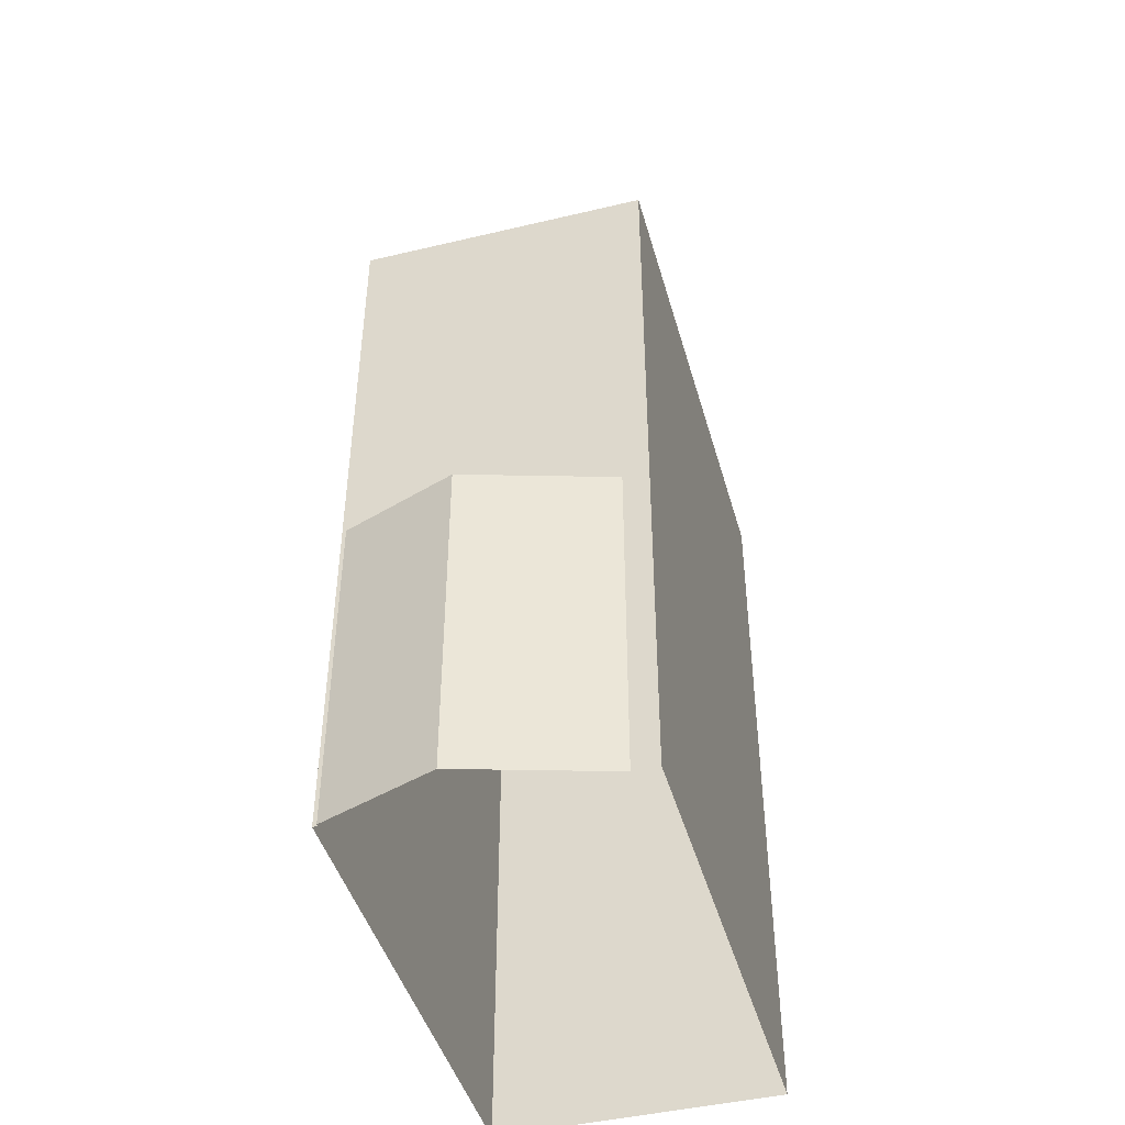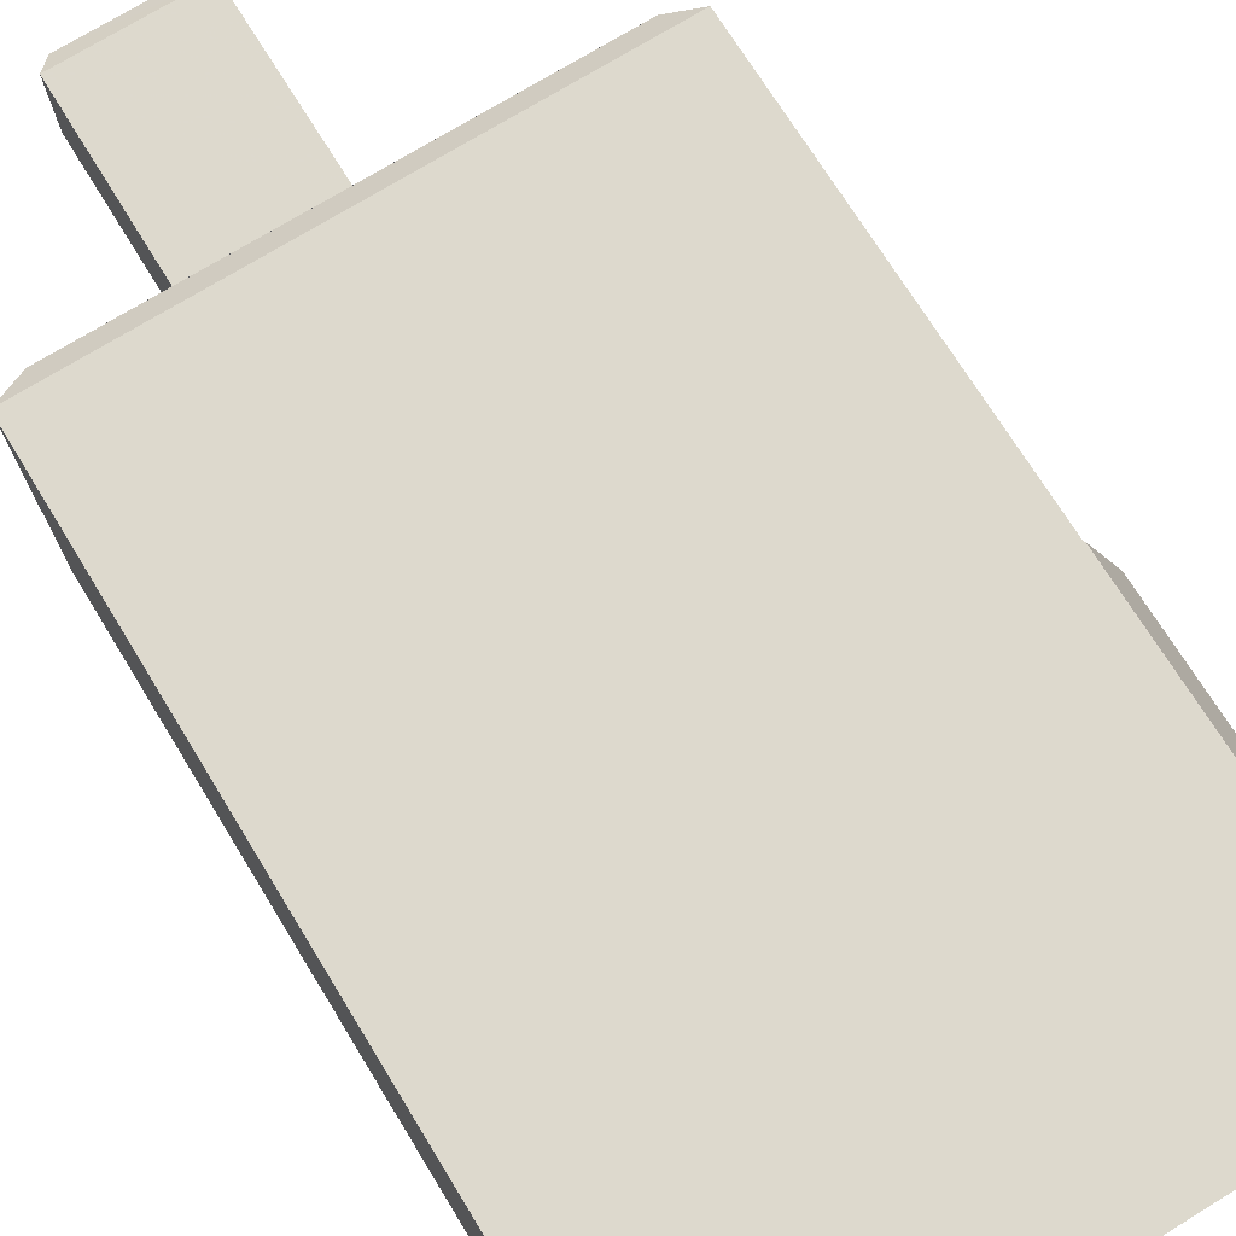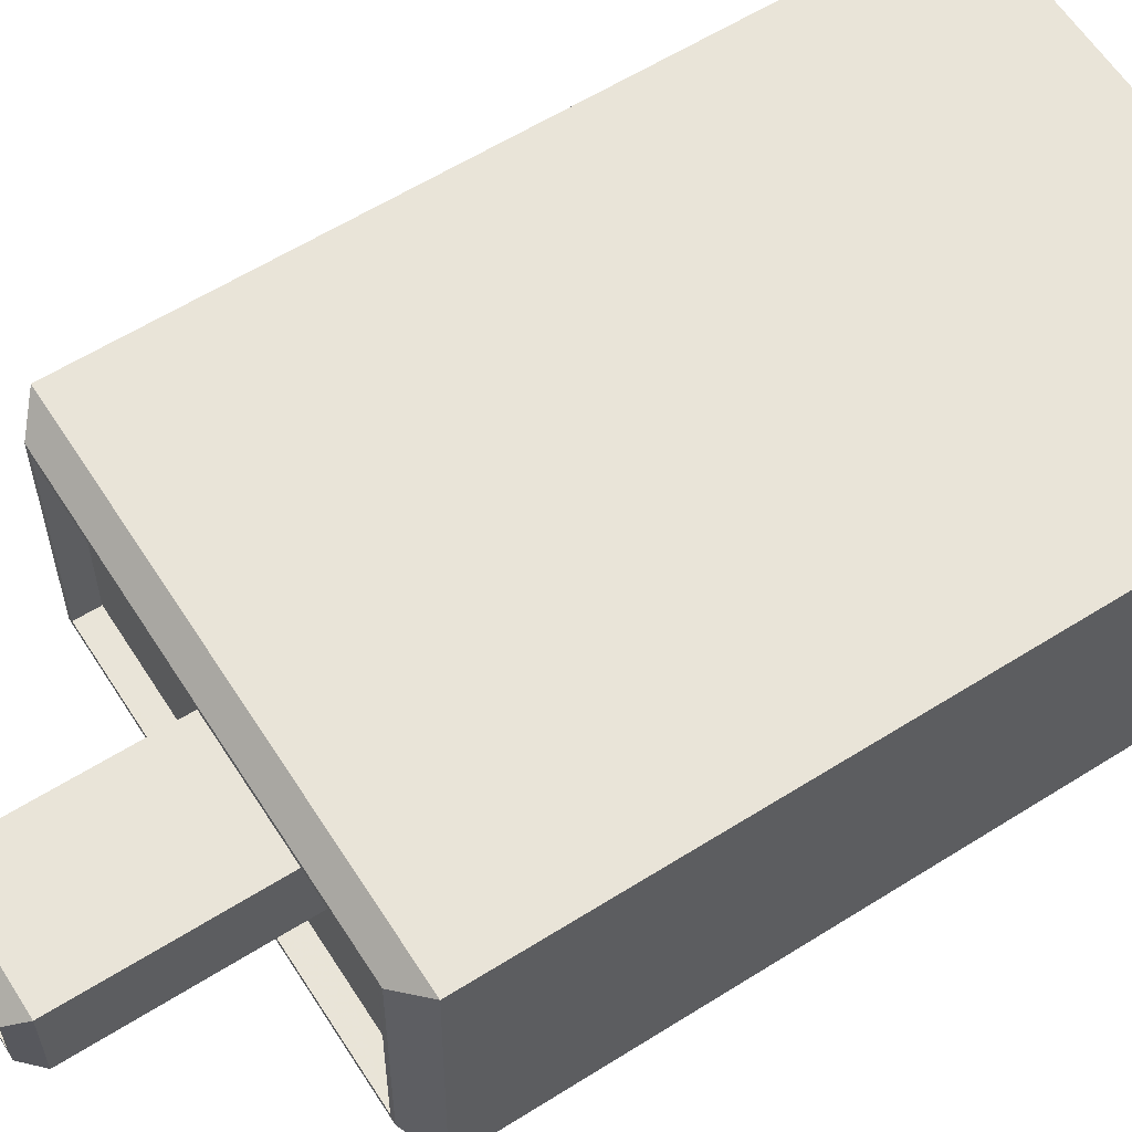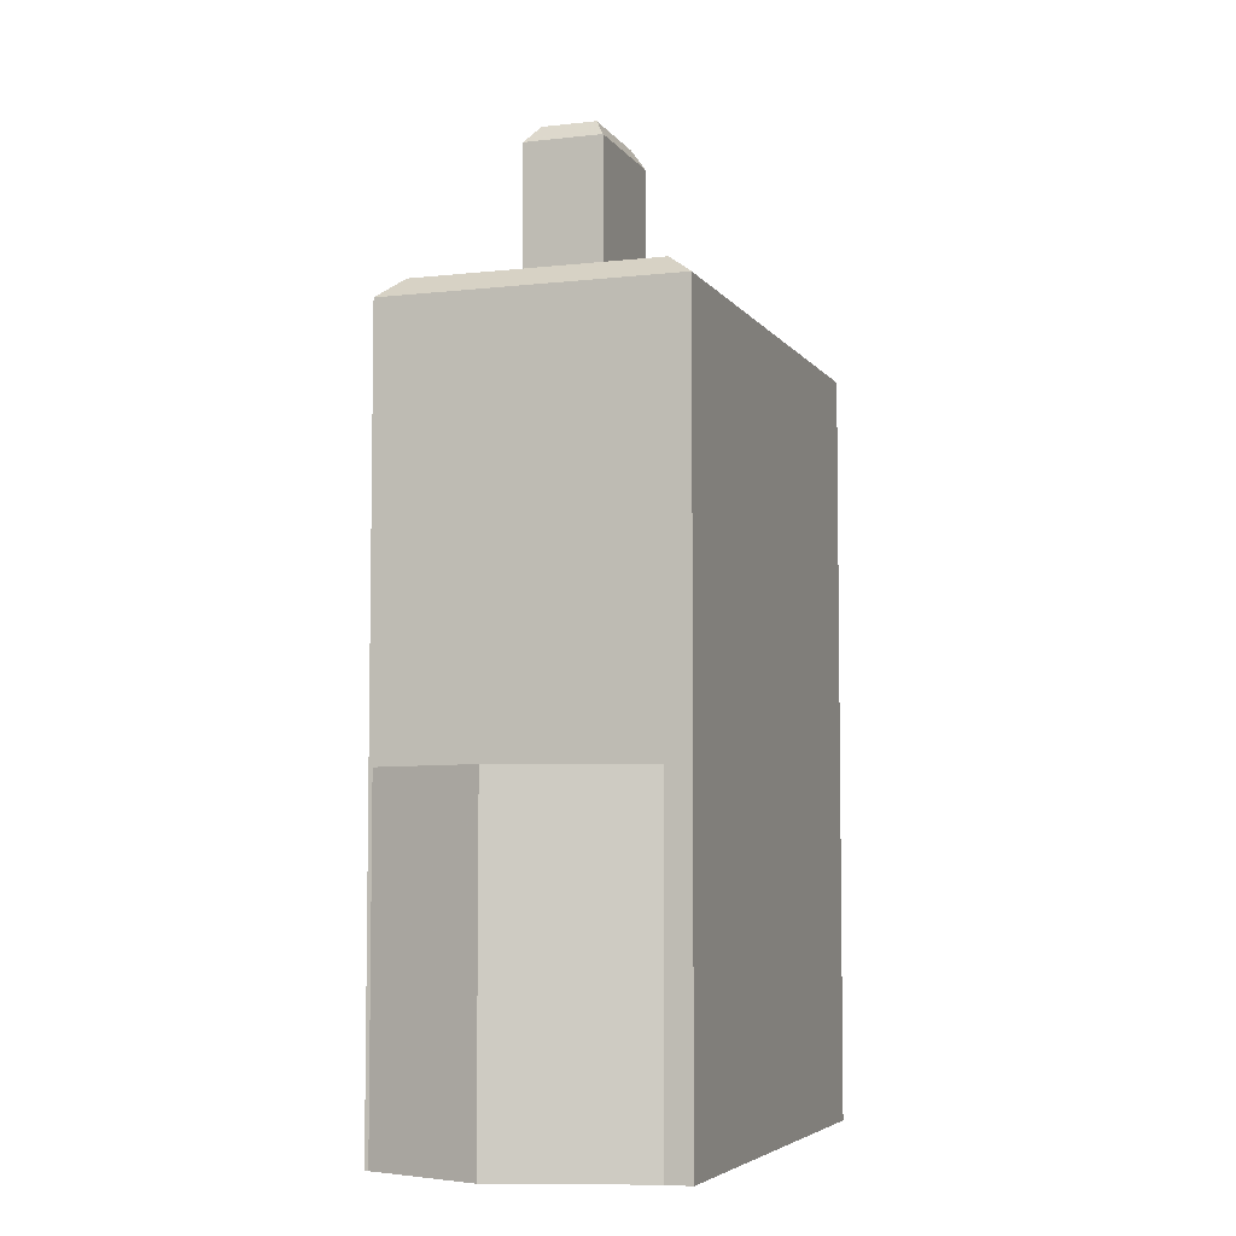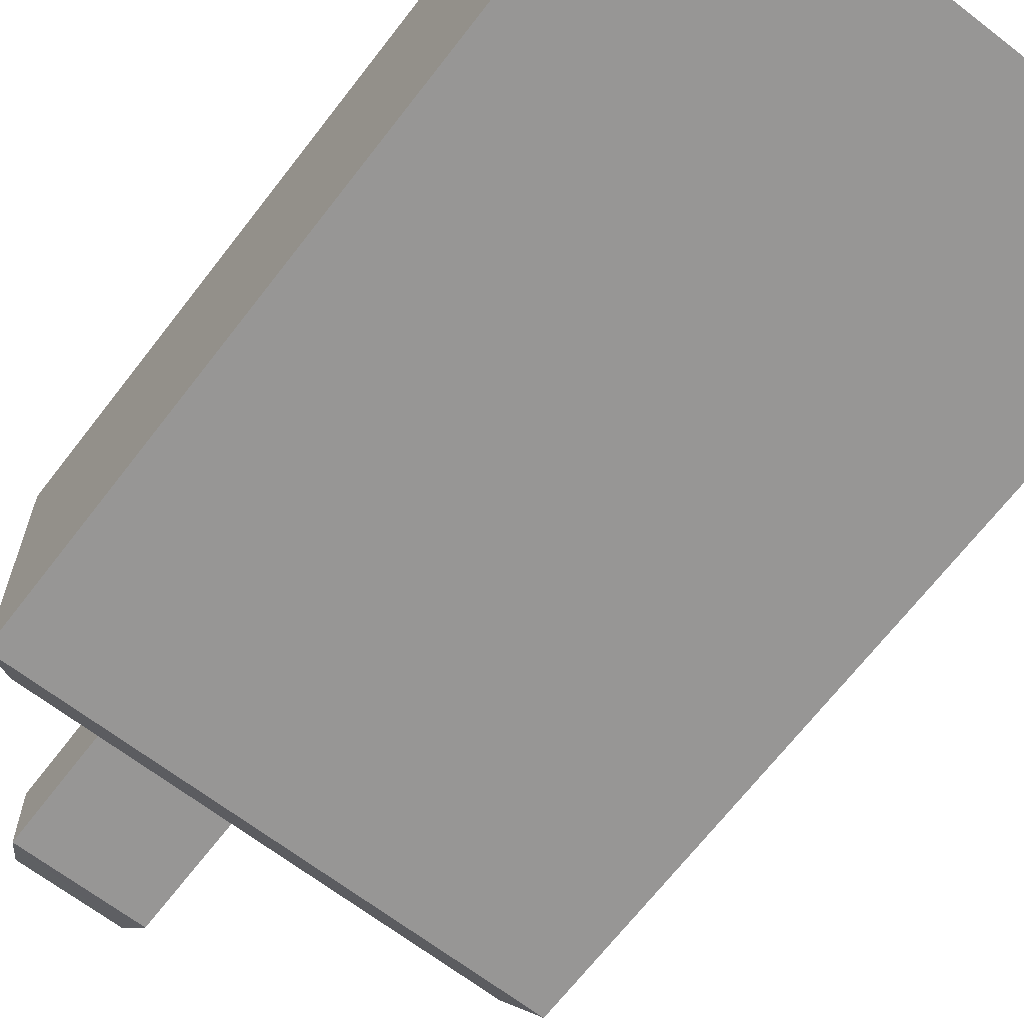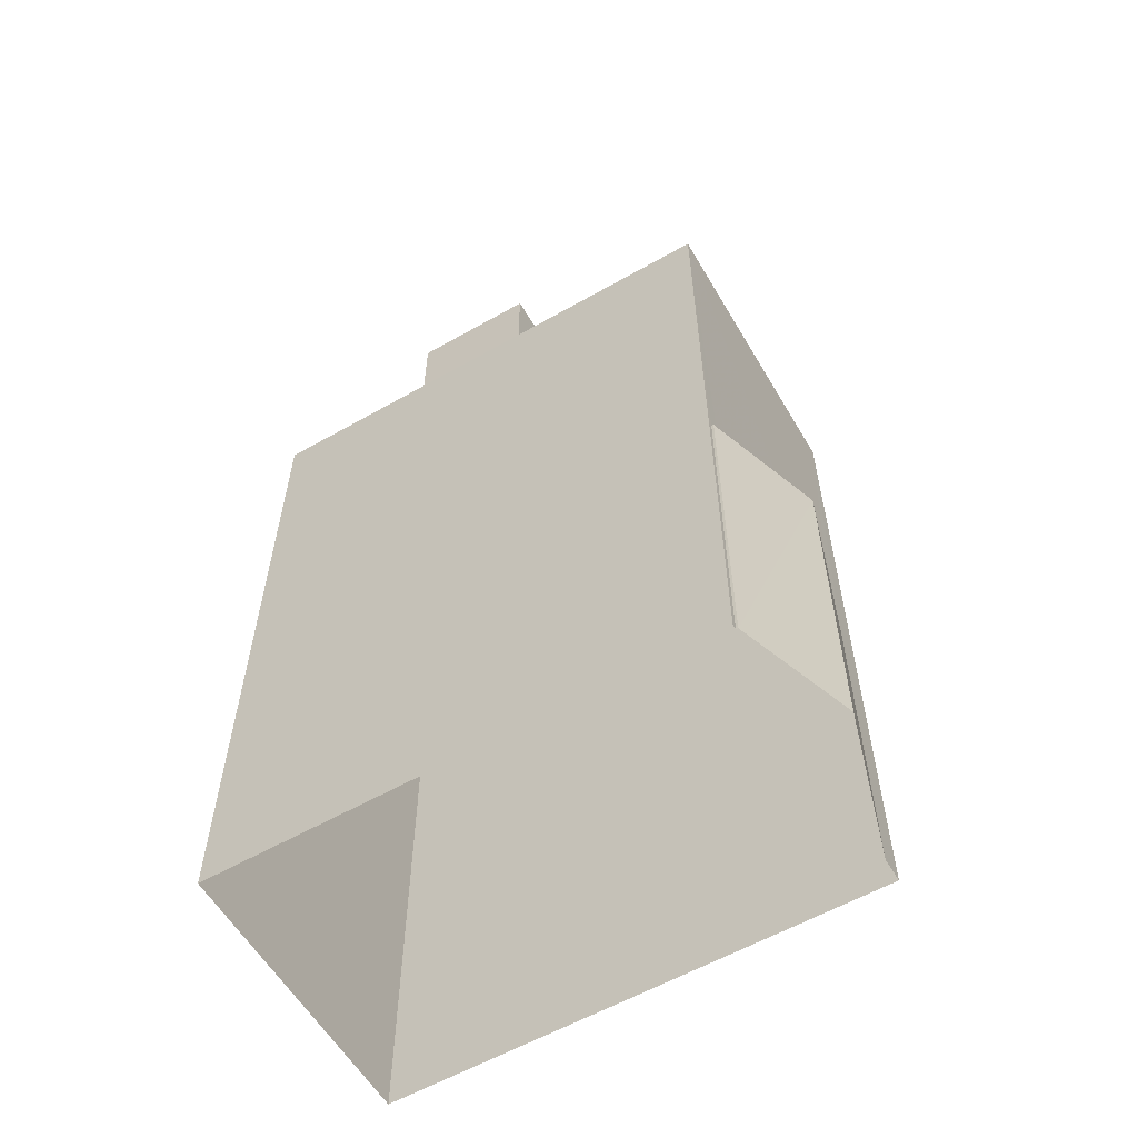
<metadata>
{"format":"obj","ext":"obj","renderer":"f3d","projection":"perspective","resolution":1024,"background":"white","views":[{"elev":-44.8,"azim":-76.0,"up":"+Z"},{"elev":70.8,"azim":148.6,"up":"+Y"},{"elev":59.9,"azim":57.2,"up":"+Y"},{"elev":-5.6,"azim":-72.4,"up":"+Z"},{"elev":-68.6,"azim":142.2,"up":"+Y"},{"elev":-58.8,"azim":-151.1,"up":"+Z"}]}
</metadata>
<code>
v -5476 -3.614e+04 3.562
v -5476 -3.614e+04 3.563
v -5455 -3.614e+04 3.56
v -5455 -3.613e+04 3.564
v -5475 -3.613e+04 3.566
v -5475 -3.613e+04 3.566
v -5477 -3.613e+04 3.565
v -5475 -3.613e+04 3.566
v -5476 -3.614e+04 17.27
v -5475 -3.613e+04 17.27
v -5477 -3.613e+04 17.27
v -5475 -3.613e+04 17.52
v -5475 -3.613e+04 17.52
v -5475 -3.613e+04 17.52
v -5477 -3.613e+04 17.52
v -5476 -3.614e+04 17.52
v -5476 -3.614e+04 17.52
v -5477 -3.613e+04 17.52
v -5455 -3.613e+04 34.38
v -5456 -3.614e+04 35.25
v -5455 -3.614e+04 34.38
v -5456 -3.613e+04 35.25
v -5475 -3.614e+04 35.25
v -5476 -3.614e+04 34.38
v -5474 -3.613e+04 35.25
v -5475 -3.613e+04 34.38
v -5465 -3.613e+04 43.2
v -5465 -3.613e+04 43.2
v -5461 -3.613e+04 43.2
v -5461 -3.613e+04 43.2
v -5465 -3.613e+04 43.45
v -5465 -3.613e+04 43.45
v -5465 -3.613e+04 43.45
v -5461 -3.613e+04 43.45
v -5461 -3.613e+04 43.45
v -5461 -3.613e+04 43.45
v -5461 -3.613e+04 43.45
v -5465 -3.613e+04 43.45
v -5460 -3.613e+04 42.74
v -5460 -3.613e+04 42.74
v -5466 -3.613e+04 42.74
v -5466 -3.613e+04 42.74
v -5457 -3.614e+04 34.25
v -5456 -3.613e+04 34.25
v -5460 -3.613e+04 34.25
v -5460 -3.614e+04 34.25
v -5460 -3.613e+04 34.25
v -5460 -3.613e+04 34.25
v -5466 -3.613e+04 34.25
v -5474 -3.614e+04 34.25
v -5466 -3.613e+04 34.25
v -5474 -3.613e+04 34.25
v -5457 -3.614e+04 35.25
v -5474 -3.614e+04 35.25
v -5456 -3.613e+04 35.25
v -5474 -3.613e+04 35.25
f 1 2 3
f 3 2 4
f 4 5 6
f 5 2 7
f 5 7 8
f 4 2 5
f 9 10 11
f 12 13 14
f 15 16 17
f 14 13 15
f 14 15 18
f 17 18 15
f 19 20 21
f 22 20 19
f 21 23 24
f 20 23 21
f 24 25 26
f 23 25 24
f 26 22 19
f 25 22 26
f 27 28 29
f 30 27 29
f 31 32 33
f 34 35 36
f 37 35 34
f 37 33 32
f 31 33 38
f 33 37 34
f 36 35 31
f 38 36 31
f 35 37 39
f 39 37 40
f 37 32 40
f 40 32 41
f 41 31 42
f 32 31 41
f 31 35 42
f 42 35 39
f 43 44 45
f 46 43 45
f 44 47 48
f 44 48 45
f 46 45 49
f 50 46 49
f 48 47 51
f 50 49 52
f 51 47 52
f 49 51 52
f 53 23 20
f 53 54 23
f 53 20 55
f 56 25 23
f 20 22 55
f 54 56 23
f 22 25 56
f 55 22 56
f 17 11 18
f 17 9 11
f 10 18 11
f 10 14 18
f 16 15 7
f 2 16 7
f 15 8 7
f 15 13 8
f 5 8 13
f 12 5 13
f 6 5 12
f 6 12 26
f 26 17 24
f 16 2 1
f 16 1 24
f 17 10 9
f 17 16 24
f 17 14 10
f 26 12 14
f 26 14 17
f 19 4 6
f 26 19 6
f 21 3 4
f 19 21 4
f 21 1 3
f 21 24 1
f 34 30 29
f 34 36 30
f 34 29 28
f 33 34 28
f 33 28 27
f 38 33 27
f 36 27 30
f 36 38 27
f 41 42 51
f 49 41 51
f 51 39 48
f 51 42 39
f 48 40 45
f 48 39 40
f 40 41 49
f 45 40 49
f 53 44 43
f 53 55 44
f 50 54 46
f 46 53 43
f 46 54 53
f 54 50 52
f 56 54 52
f 44 55 47
f 47 56 52
f 47 55 56

</code>
